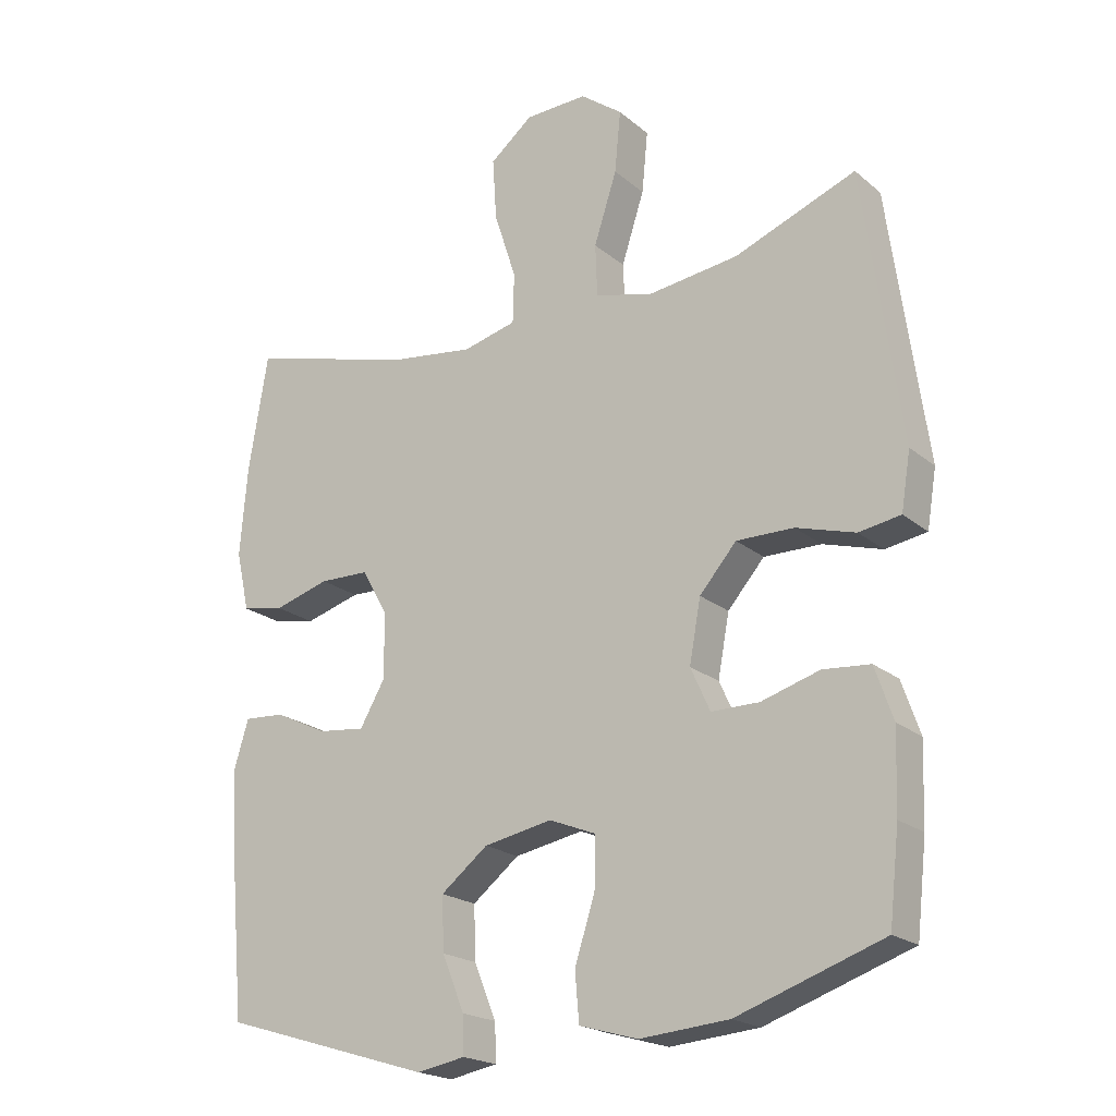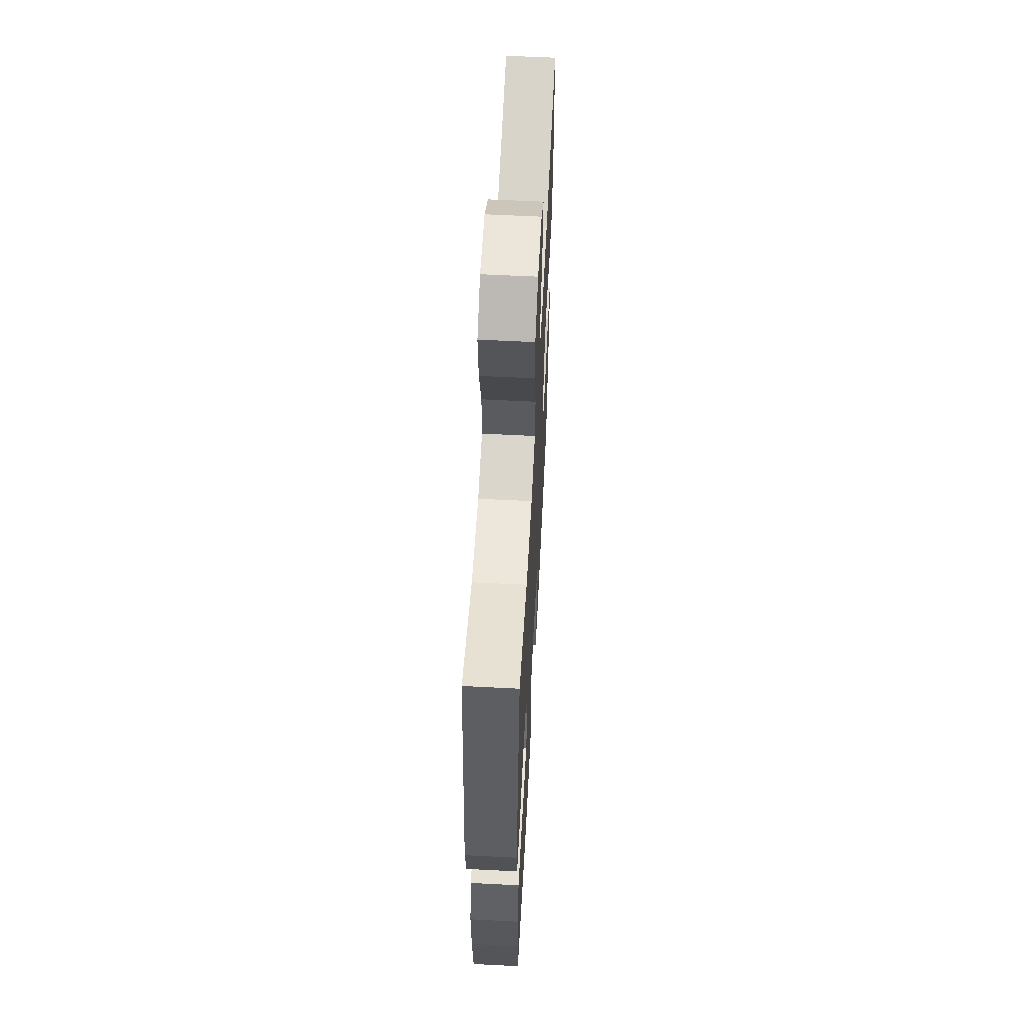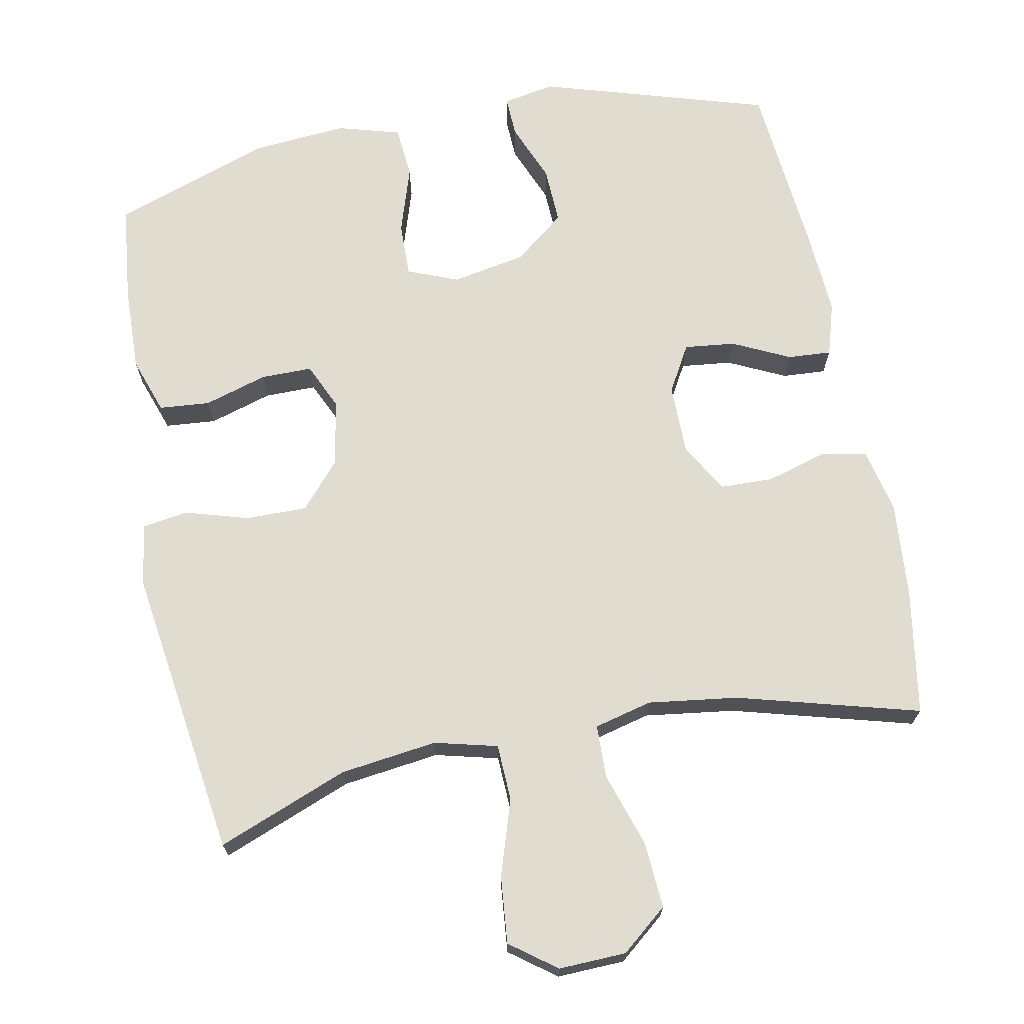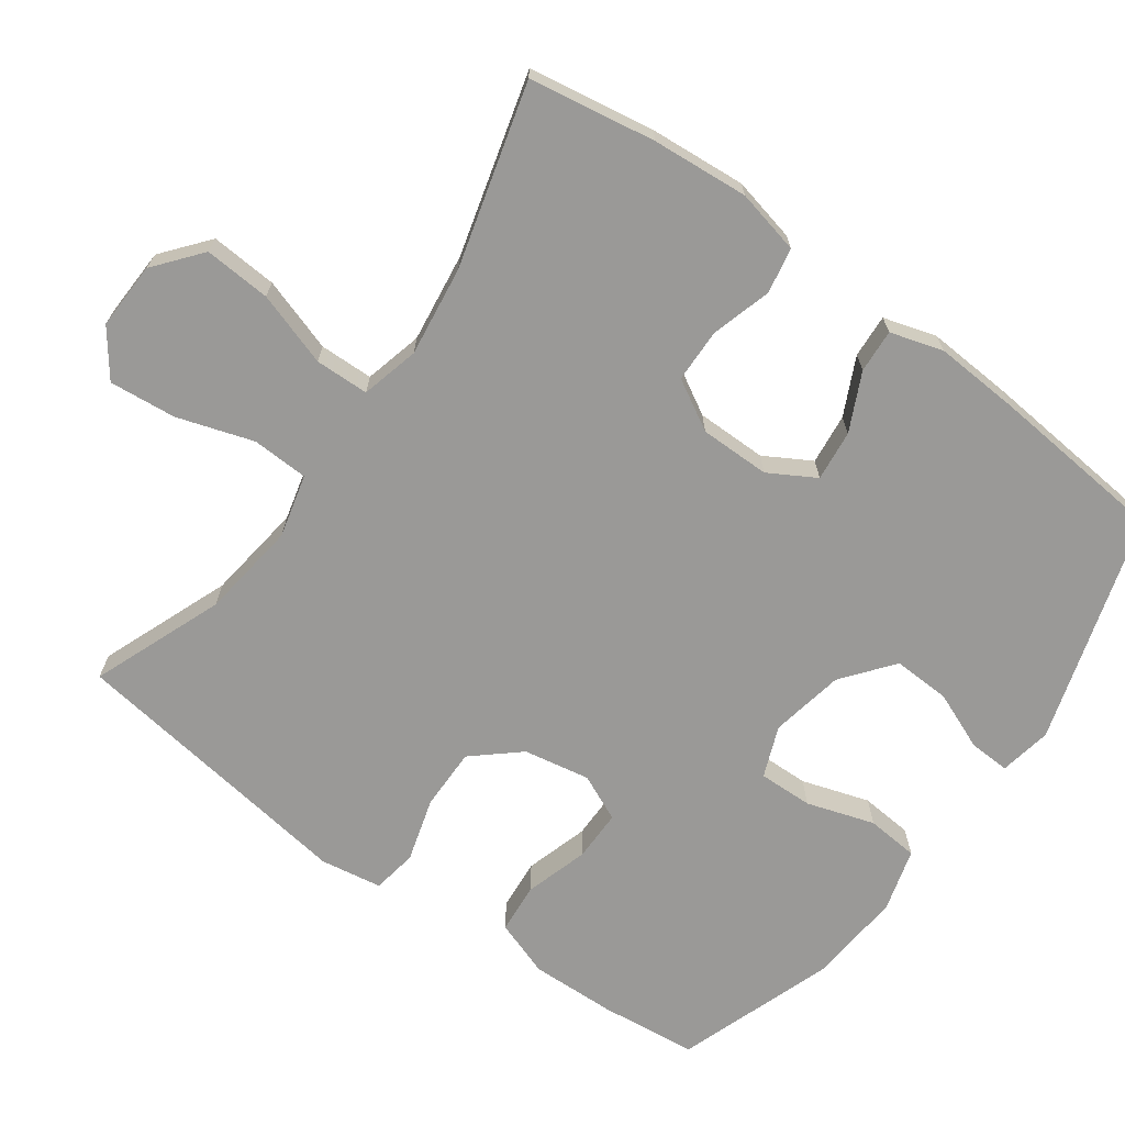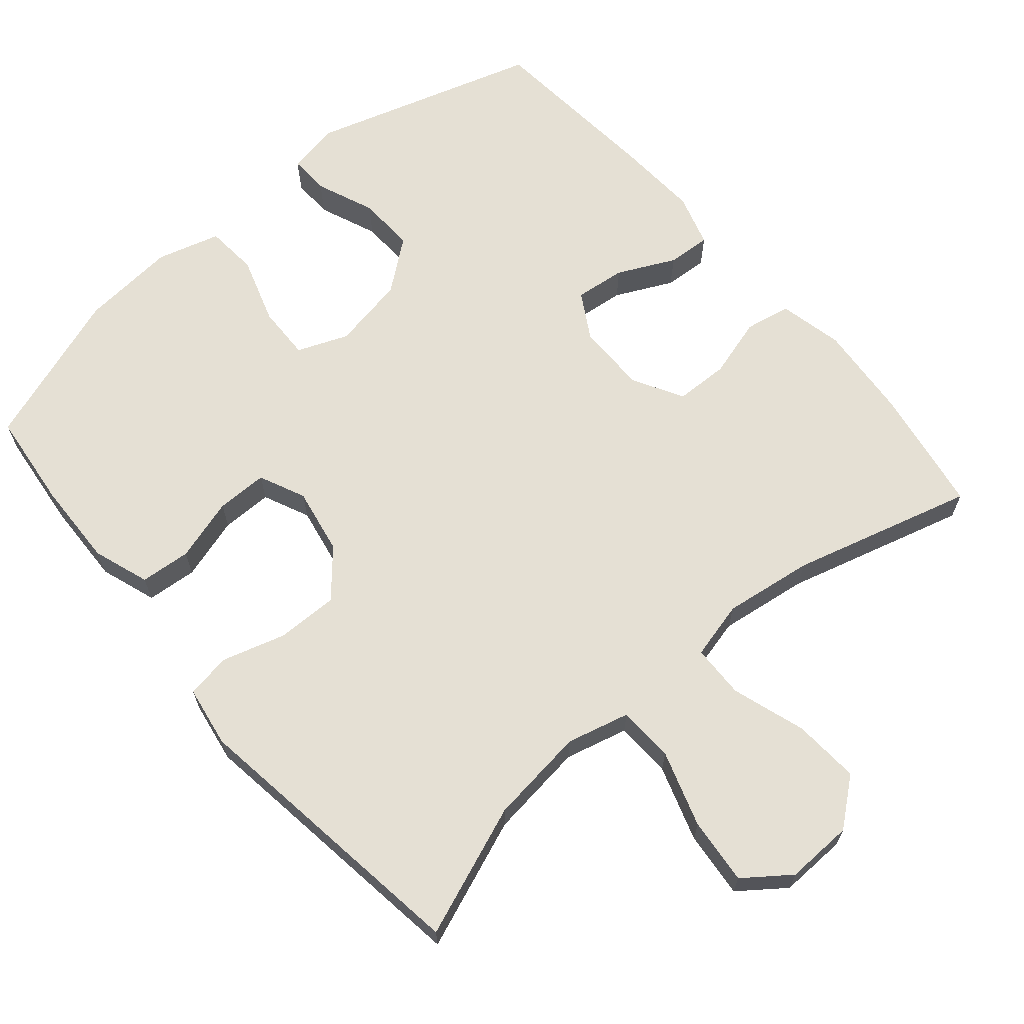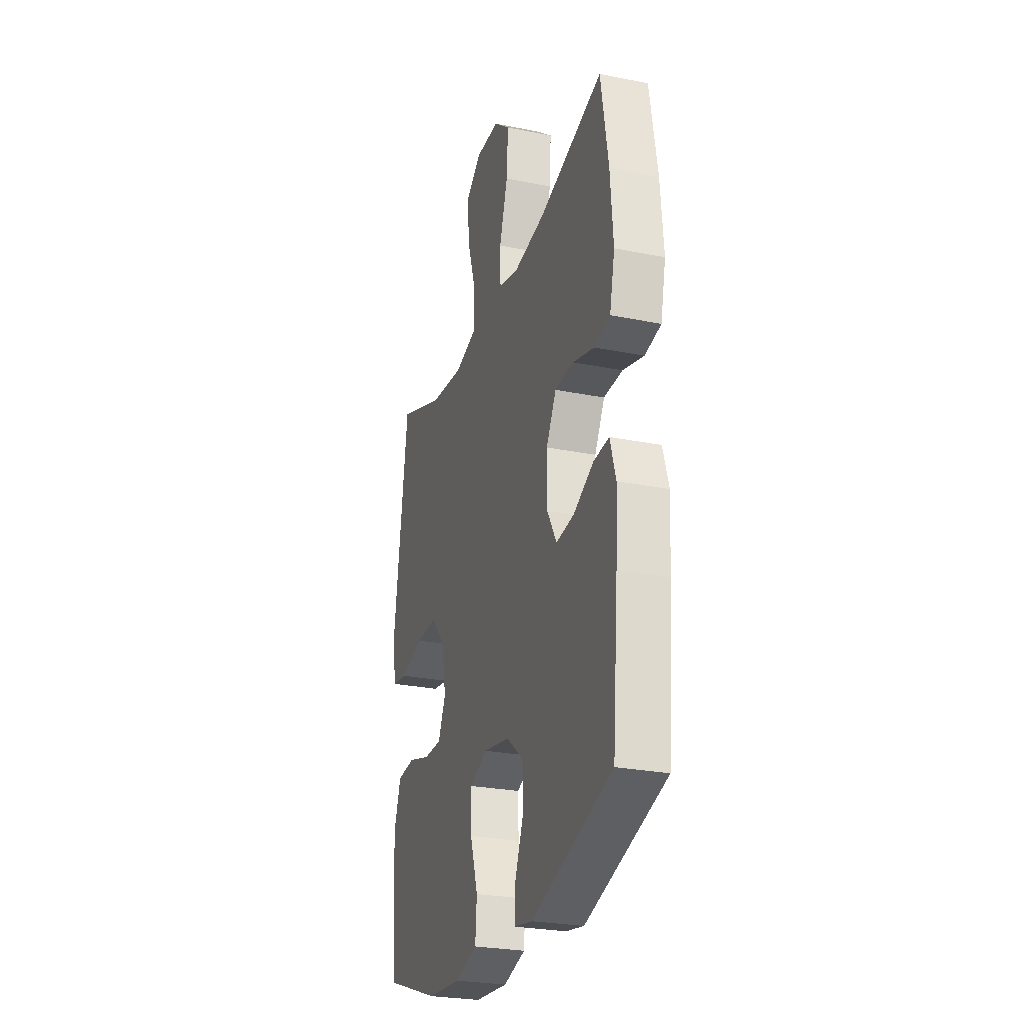
<metadata>
{"format":"obj","ext":"obj","renderer":"f3d","projection":"perspective","resolution":1024,"background":"white","views":[{"elev":-20.6,"azim":-145.3,"up":"+Z"},{"elev":59.6,"azim":-87.0,"up":"+Z"},{"elev":69.7,"azim":-11.1,"up":"+Y"},{"elev":-68.9,"azim":54.1,"up":"+Y"},{"elev":65.9,"azim":-40.4,"up":"+Y"},{"elev":-26.6,"azim":72.5,"up":"+Z"}]}
</metadata>
<code>
v -0.5 0.07 -0.5
v -0.515 0.07 -0.366
v -0.519 0.07 -0.248
v -0.492 0.07 -0.17
v -0.422 0.07 -0.164
v -0.335 0.07 -0.19
v -0.264 0.07 -0.19
v -0.235 0.07 -0.126
v -0.252 0.07 -0.034
v -0.307 0.07 0.029
v -0.392 0.07 0.028
v -0.48 0.07 0.002
v -0.542 0.07 0.012
v -0.556 0.07 0.097
v -0.538 0.07 0.225
v -0.5 0.07 0.5
v -0.319 0.07 0.43
v -0.185 0.07 0.413
v -0.098 0.07 0.435
v -0.095 0.07 0.513
v -0.129 0.07 0.618
v -0.138 0.07 0.71
v -0.075 0.07 0.757
v 0.018 0.07 0.754
v 0.082 0.07 0.702
v 0.076 0.07 0.61
v 0.043 0.07 0.508
v 0.045 0.07 0.434
v 0.125 0.07 0.414
v 0.249 0.07 0.431
v 0.5 0.07 0.5
v 0.529 0.07 0.326
v 0.54 0.07 0.193
v 0.52 0.07 0.104
v 0.457 0.07 0.092
v 0.374 0.07 0.116
v 0.3 0.07 0.114
v 0.261 0.07 0.045
v 0.261 0.07 -0.052
v 0.298 0.07 -0.116
v 0.368 0.07 -0.108
v 0.447 0.07 -0.07
v 0.507 0.07 -0.066
v 0.529 0.07 -0.139
v 0.522 0.07 -0.256
v 0.5 0.07 -0.5
v 0.186 0.07 -0.596
v 0.114 0.07 -0.583
v 0.116 0.07 -0.527
v 0.149 0.07 -0.446
v 0.152 0.07 -0.367
v 0.082 0.07 -0.312
v -0.02 0.07 -0.293
v -0.09 0.07 -0.321
v -0.088 0.07 -0.396
v -0.058 0.07 -0.489
v -0.064 0.07 -0.561
v -0.151 0.07 -0.586
v -0.283 0.07 -0.575
v -0.5 0 -0.5
v -0.515 0 -0.366
v -0.519 0 -0.248
v -0.492 0 -0.17
v -0.422 0 -0.164
v -0.335 0 -0.19
v -0.264 0 -0.19
v -0.235 0 -0.126
v -0.252 0 -0.034
v -0.307 0 0.029
v -0.392 0 0.028
v -0.48 0 0.002
v -0.542 0 0.012
v -0.556 0 0.097
v -0.538 0 0.225
v -0.5 0 0.5
v -0.319 0 0.43
v -0.185 0 0.413
v -0.098 0 0.435
v -0.095 0 0.513
v -0.129 0 0.618
v -0.138 0 0.71
v -0.075 0 0.757
v 0.018 0 0.754
v 0.082 0 0.702
v 0.076 0 0.61
v 0.043 0 0.508
v 0.045 0 0.434
v 0.125 0 0.414
v 0.249 0 0.431
v 0.5 0 0.5
v 0.529 0 0.326
v 0.54 0 0.193
v 0.52 0 0.104
v 0.457 0 0.092
v 0.374 0 0.116
v 0.3 0 0.114
v 0.261 0 0.045
v 0.261 0 -0.052
v 0.298 0 -0.116
v 0.368 0 -0.108
v 0.447 0 -0.07
v 0.507 0 -0.066
v 0.529 0 -0.139
v 0.522 0 -0.256
v 0.5 0 -0.5
v 0.186 0 -0.596
v 0.114 0 -0.583
v 0.116 0 -0.527
v 0.149 0 -0.446
v 0.152 0 -0.367
v 0.082 0 -0.312
v -0.02 0 -0.293
v -0.09 0 -0.321
v -0.088 0 -0.396
v -0.058 0 -0.489
v -0.064 0 -0.561
v -0.151 0 -0.586
v -0.283 0 -0.575
f 55 56 57 58
f 54 55 58 59
f 47 48 49 50
f 47 50 51
f 46 47 51
f 45 46 51 52
f 41 42 43 44
f 40 41 44 45
f 33 34 35 36
f 33 36 37
f 30 31 32 33
f 29 30 33 37
f 28 29 37 38
f 24 25 26 27
f 24 27 28
f 23 24 28
f 20 21 22 23
f 19 20 23 28
f 18 19 28 38
f 15 16 17
f 11 12 13 14
f 10 11 14 15
f 3 4 5 6
f 3 6 7
f 2 3 7
f 54 59 1 2
f 53 54 2 7
f 40 45 52 53
f 39 40 53 7
f 38 39 7 8
f 18 38 8 9
f 10 15 17 18
f 9 10 18
f 117 116 115 114
f 118 117 114 113
f 109 108 107 106
f 110 109 106
f 110 106 105
f 111 110 105 104
f 103 102 101 100
f 104 103 100 99
f 95 94 93 92
f 96 95 92
f 92 91 90 89
f 96 92 89 88
f 97 96 88 87
f 86 85 84 83
f 87 86 83
f 87 83 82
f 82 81 80 79
f 87 82 79 78
f 97 87 78 77
f 76 75 74
f 73 72 71 70
f 74 73 70 69
f 65 64 63 62
f 66 65 62
f 66 62 61
f 61 60 118 113
f 66 61 113 112
f 112 111 104 99
f 66 112 99 98
f 67 66 98 97
f 68 67 97 77
f 77 76 74 69
f 77 69 68
f 1 60 61 2
f 2 61 62 3
f 3 62 63 4
f 4 63 64 5
f 5 64 65 6
f 6 65 66 7
f 7 66 67 8
f 8 67 68 9
f 9 68 69 10
f 10 69 70 11
f 11 70 71 12
f 12 71 72 13
f 13 72 73 14
f 14 73 74 15
f 15 74 75 16
f 16 75 76 17
f 17 76 77 18
f 18 77 78 19
f 19 78 79 20
f 20 79 80 21
f 21 80 81 22
f 22 81 82 23
f 23 82 83 24
f 24 83 84 25
f 25 84 85 26
f 26 85 86 27
f 27 86 87 28
f 28 87 88 29
f 29 88 89 30
f 30 89 90 31
f 31 90 91 32
f 32 91 92 33
f 33 92 93 34
f 34 93 94 35
f 35 94 95 36
f 36 95 96 37
f 37 96 97 38
f 38 97 98 39
f 39 98 99 40
f 40 99 100 41
f 41 100 101 42
f 42 101 102 43
f 43 102 103 44
f 44 103 104 45
f 45 104 105 46
f 46 105 106 47
f 47 106 107 48
f 48 107 108 49
f 49 108 109 50
f 50 109 110 51
f 51 110 111 52
f 52 111 112 53
f 53 112 113 54
f 54 113 114 55
f 55 114 115 56
f 56 115 116 57
f 57 116 117 58
f 58 117 118 59
f 59 118 60 1

</code>
